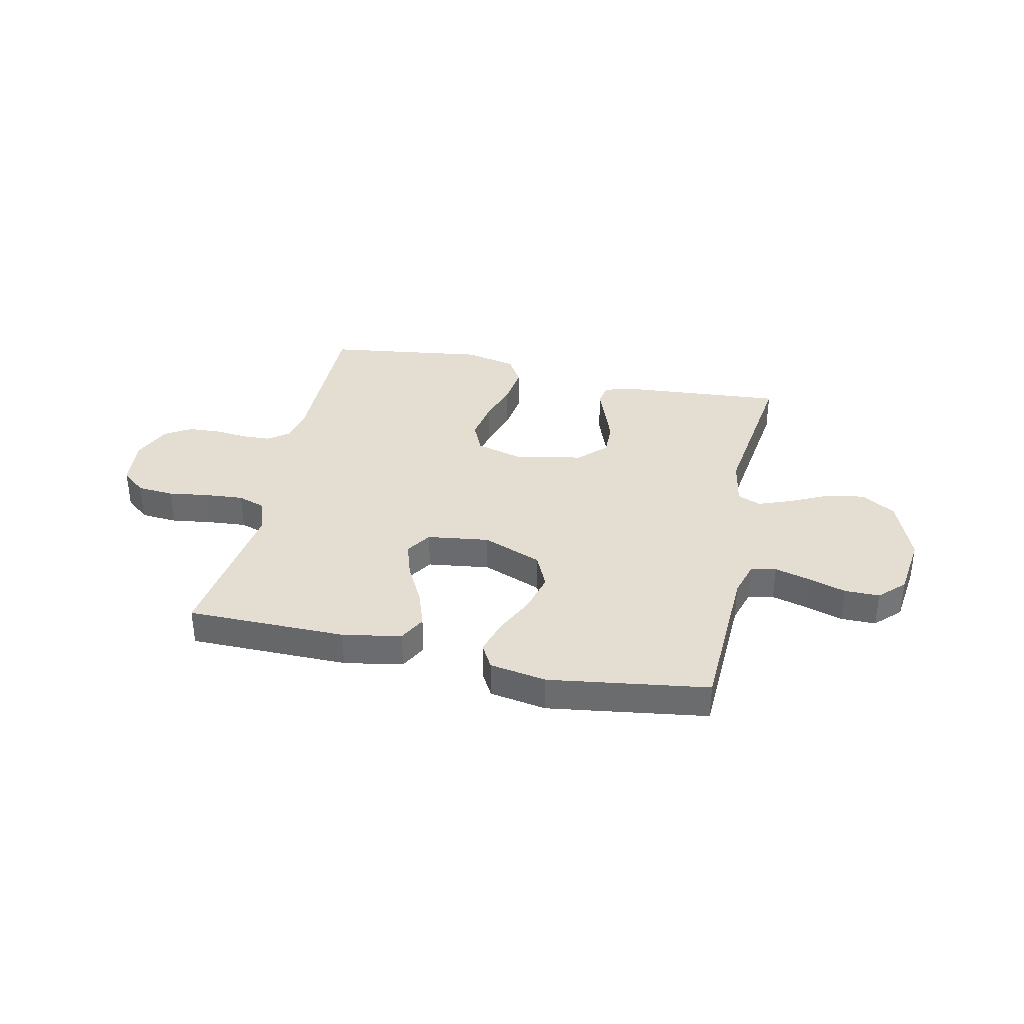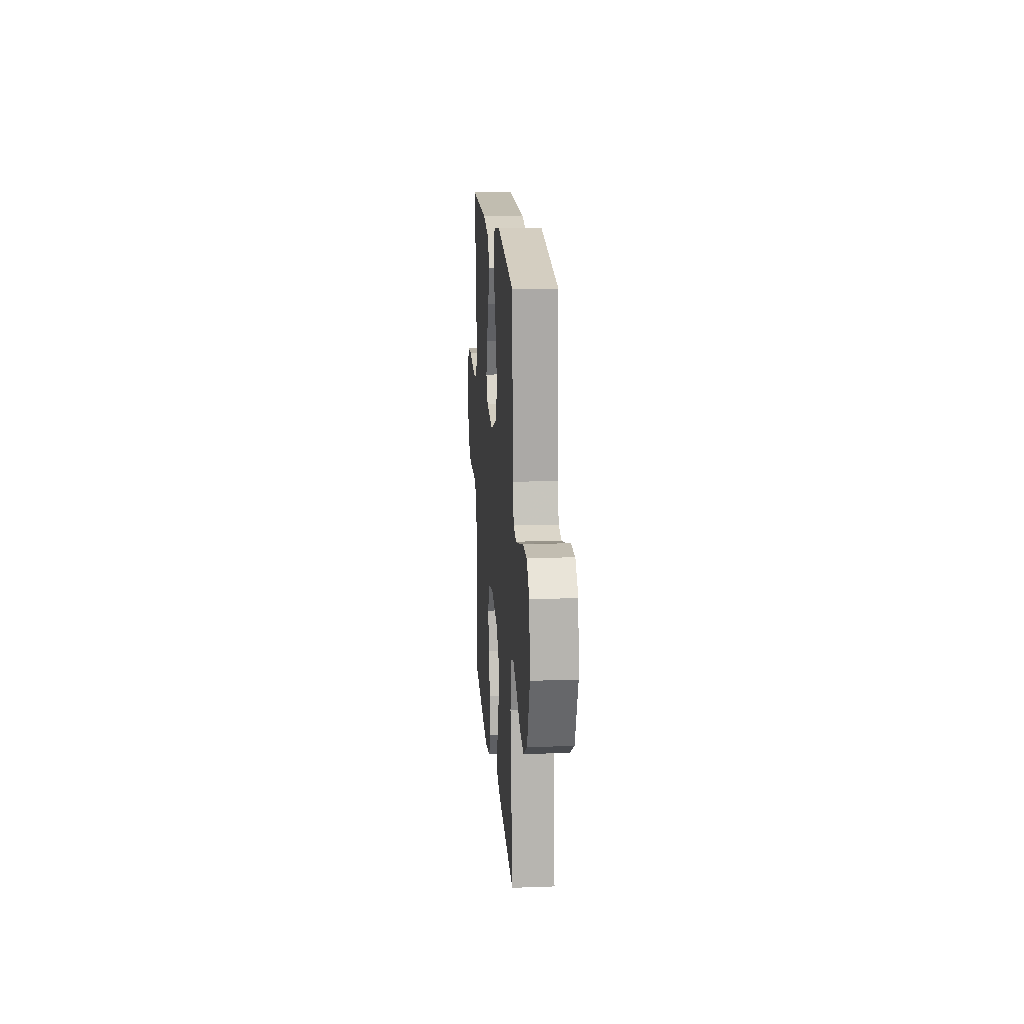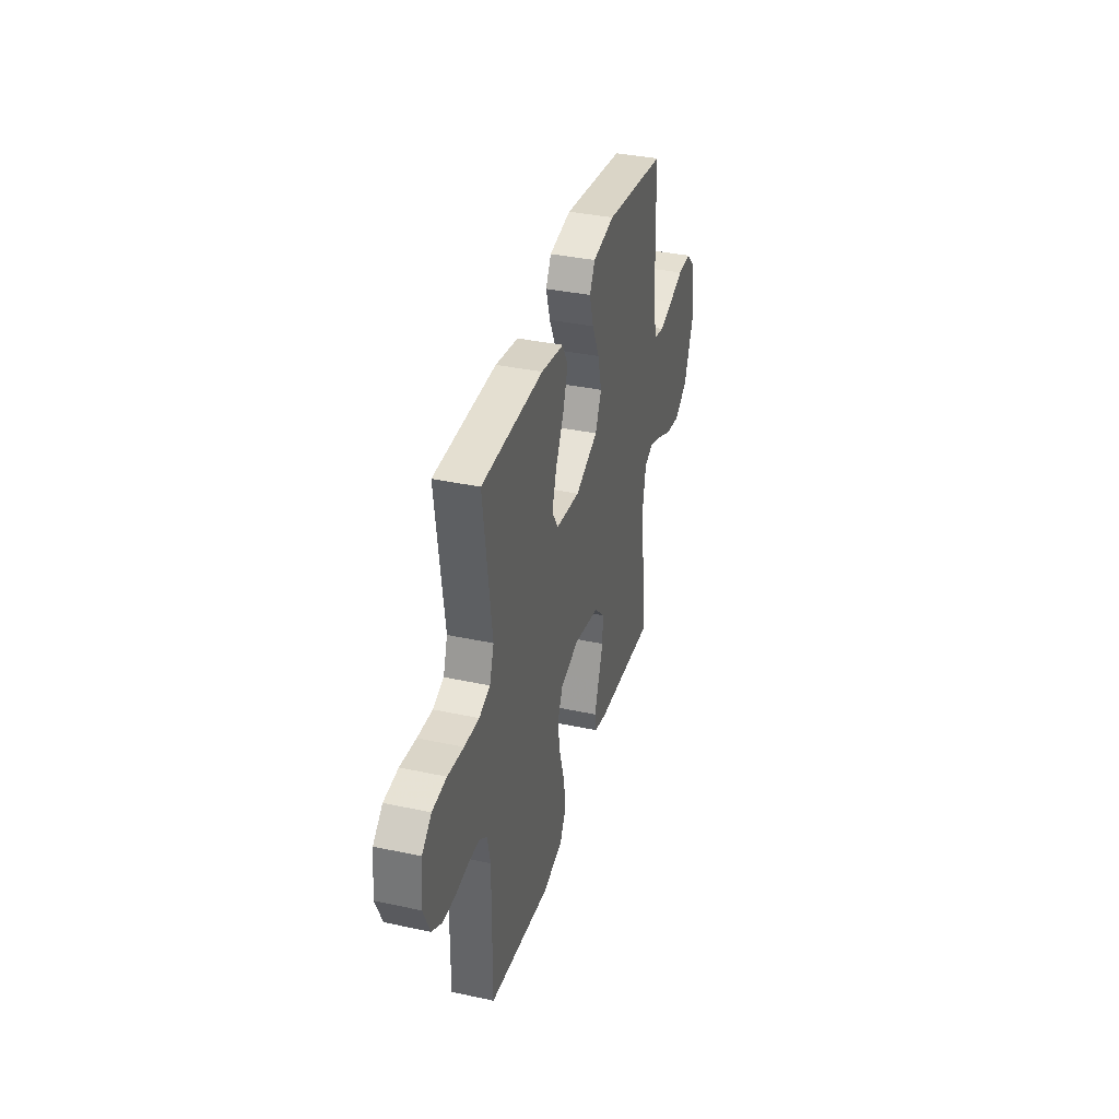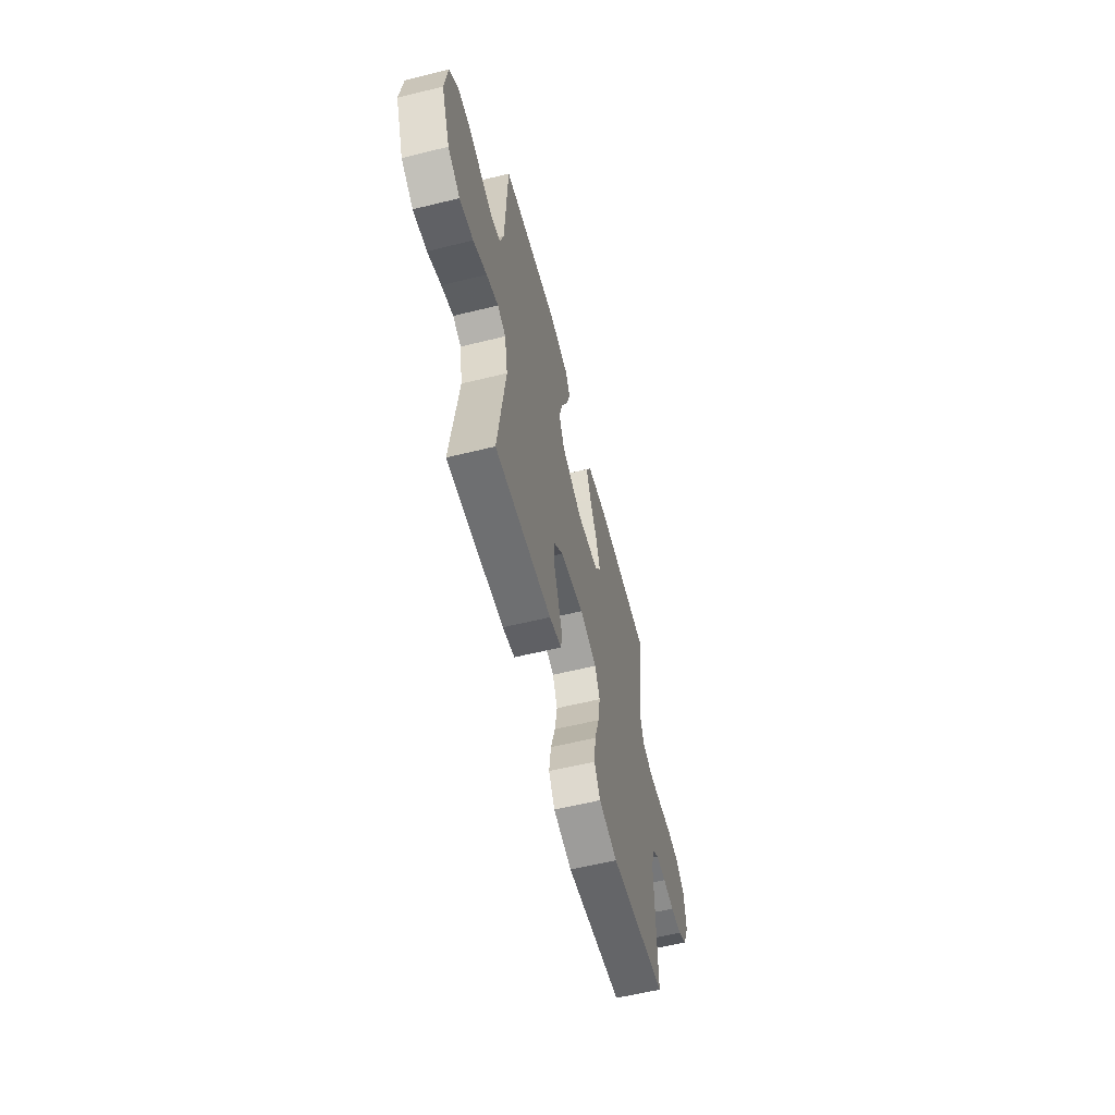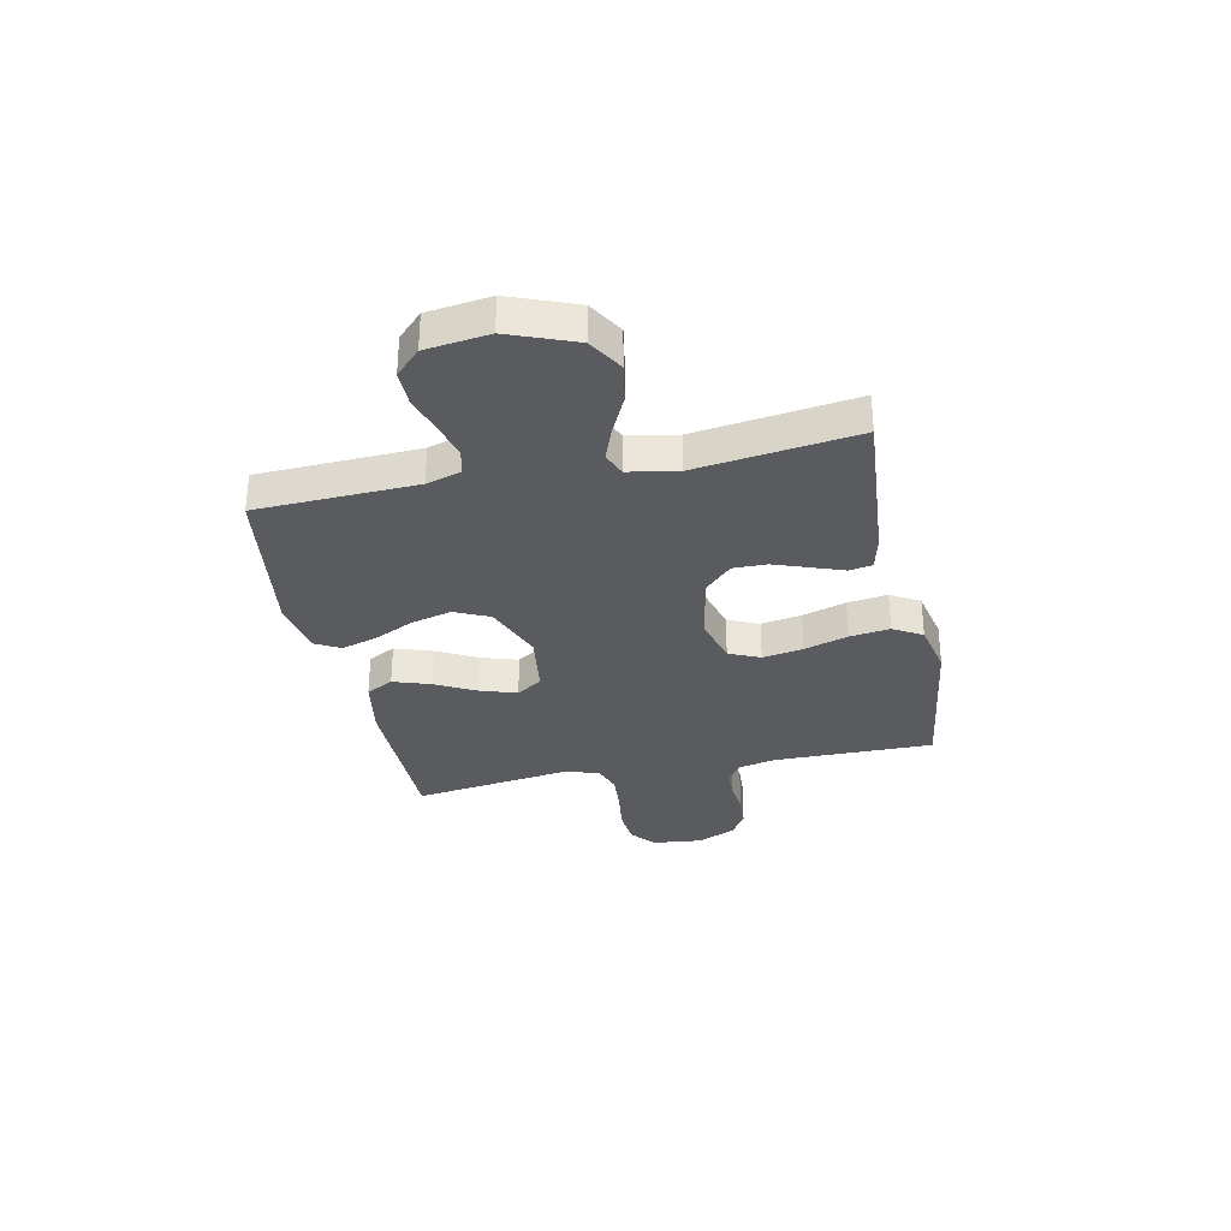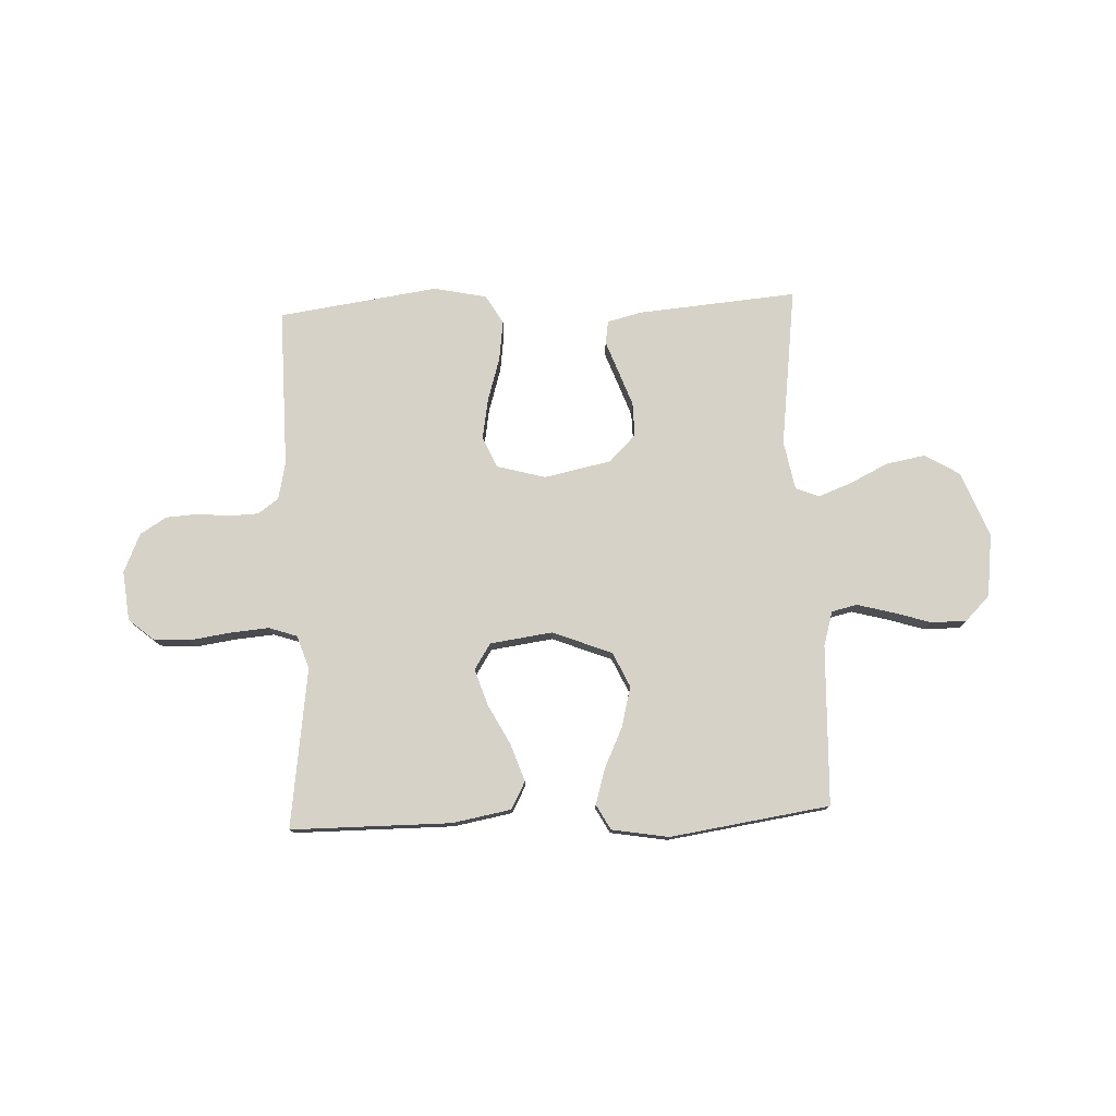
<metadata>
{"format":"obj","ext":"obj","renderer":"f3d","projection":"perspective","resolution":1024,"background":"white","views":[{"elev":36.0,"azim":12.4,"up":"+Y"},{"elev":16.9,"azim":85.8,"up":"+Z"},{"elev":36.6,"azim":-74.4,"up":"+Z"},{"elev":-59.1,"azim":104.2,"up":"+Z"},{"elev":-32.2,"azim":102.0,"up":"+Y"},{"elev":77.4,"azim":-2.5,"up":"+Y"}]}
</metadata>
<code>
v 0.5 0.07 -0.5
v 0.2 0.07 -0.475
v 0.136 0.07 -0.459
v 0.129 0.07 -0.416
v 0.151 0.07 -0.356
v 0.175 0.07 -0.29
v 0.176 0.07 -0.227
v 0.126 0.07 -0.177
v 0 0.07 -0.151
v -0.091 0.07 -0.176
v -0.117 0.07 -0.234
v -0.104 0.07 -0.31
v -0.079 0.07 -0.392
v -0.069 0.07 -0.467
v -0.101 0.07 -0.521
v -0.2 0.07 -0.542
v -0.5 0.07 -0.5
v -0.497 0.07 -0.2
v -0.512 0.07 -0.131
v -0.55 0.07 -0.103
v -0.605 0.07 -0.101
v -0.666 0.07 -0.107
v -0.726 0.07 -0.103
v -0.775 0.07 -0.073
v -0.807 0.07 0
v -0.797 0.07 0.093
v -0.751 0.07 0.132
v -0.682 0.07 0.137
v -0.605 0.07 0.126
v -0.533 0.07 0.12
v -0.48 0.07 0.138
v -0.459 0.07 0.2
v -0.5 0.07 0.5
v -0.2 0.07 0.501
v -0.089 0.07 0.481
v -0.062 0.07 0.43
v -0.086 0.07 0.36
v -0.126 0.07 0.284
v -0.148 0.07 0.216
v -0.117 0.07 0.168
v 0 0.07 0.152
v 0.112 0.07 0.196
v 0.142 0.07 0.261
v 0.123 0.07 0.336
v 0.087 0.07 0.412
v 0.067 0.07 0.479
v 0.093 0.07 0.526
v 0.2 0.07 0.544
v 0.5 0.07 0.5
v 0.511 0.07 0.2
v 0.53 0.07 0.135
v 0.578 0.07 0.124
v 0.645 0.07 0.142
v 0.716 0.07 0.164
v 0.782 0.07 0.164
v 0.828 0.07 0.118
v 0.843 0.07 0
v 0.795 0.07 -0.123
v 0.73 0.07 -0.162
v 0.657 0.07 -0.149
v 0.585 0.07 -0.114
v 0.522 0.07 -0.09
v 0.478 0.07 -0.108
v 0.461 0.07 -0.2
v 0.5 0 -0.5
v 0.2 0 -0.475
v 0.136 0 -0.459
v 0.129 0 -0.416
v 0.151 0 -0.356
v 0.175 0 -0.29
v 0.176 0 -0.227
v 0.126 0 -0.177
v 0 0 -0.151
v -0.091 0 -0.176
v -0.117 0 -0.234
v -0.104 0 -0.31
v -0.079 0 -0.392
v -0.069 0 -0.467
v -0.101 0 -0.521
v -0.2 0 -0.542
v -0.5 0 -0.5
v -0.497 0 -0.2
v -0.512 0 -0.131
v -0.55 0 -0.103
v -0.605 0 -0.101
v -0.666 0 -0.107
v -0.726 0 -0.103
v -0.775 0 -0.073
v -0.807 0 0
v -0.797 0 0.093
v -0.751 0 0.132
v -0.682 0 0.137
v -0.605 0 0.126
v -0.533 0 0.12
v -0.48 0 0.138
v -0.459 0 0.2
v -0.5 0 0.5
v -0.2 0 0.501
v -0.089 0 0.481
v -0.062 0 0.43
v -0.086 0 0.36
v -0.126 0 0.284
v -0.148 0 0.216
v -0.117 0 0.168
v 0 0 0.152
v 0.112 0 0.196
v 0.142 0 0.261
v 0.123 0 0.336
v 0.087 0 0.412
v 0.067 0 0.479
v 0.093 0 0.526
v 0.2 0 0.544
v 0.5 0 0.5
v 0.511 0 0.2
v 0.53 0 0.135
v 0.578 0 0.124
v 0.645 0 0.142
v 0.716 0 0.164
v 0.782 0 0.164
v 0.828 0 0.118
v 0.843 0 0
v 0.795 0 -0.123
v 0.73 0 -0.162
v 0.657 0 -0.149
v 0.585 0 -0.114
v 0.522 0 -0.09
v 0.478 0 -0.108
v 0.461 0 -0.2
f 59 60 61
f 58 59 61
f 57 58 61
f 56 57 61
f 55 56 61
f 54 55 61
f 53 54 61
f 52 53 61 62
f 51 52 62 63
f 48 49 50
f 47 48 50
f 46 47 50
f 45 46 50
f 44 45 50
f 50 51 63
f 44 50 63
f 43 44 63
f 36 37 38
f 35 36 38
f 34 35 38
f 33 34 38
f 32 33 38
f 31 32 38 39
f 30 31 39 40
f 27 28 29
f 26 27 29
f 25 26 29
f 24 25 29
f 23 24 29
f 22 23 29
f 21 22 29
f 20 21 29 30
f 30 40 41
f 20 30 41
f 19 20 41
f 16 17 18
f 15 16 18
f 14 15 18
f 13 14 18
f 12 13 18
f 11 12 18 19
f 3 4 5
f 2 3 5
f 1 2 5
f 64 1 5
f 64 5 6
f 42 43 63 64
f 10 11 19 41
f 9 10 41 42
f 8 9 42 64
f 64 6 7
f 7 8 64
f 125 124 123
f 125 123 122
f 125 122 121
f 125 121 120
f 125 120 119
f 125 119 118
f 125 118 117
f 126 125 117 116
f 127 126 116 115
f 114 113 112
f 114 112 111
f 114 111 110
f 114 110 109
f 114 109 108
f 127 115 114
f 127 114 108
f 127 108 107
f 102 101 100
f 102 100 99
f 102 99 98
f 102 98 97
f 102 97 96
f 103 102 96 95
f 104 103 95 94
f 93 92 91
f 93 91 90
f 93 90 89
f 93 89 88
f 93 88 87
f 93 87 86
f 93 86 85
f 94 93 85 84
f 105 104 94
f 105 94 84
f 105 84 83
f 82 81 80
f 82 80 79
f 82 79 78
f 82 78 77
f 82 77 76
f 83 82 76 75
f 69 68 67
f 69 67 66
f 69 66 65
f 69 65 128
f 70 69 128
f 128 127 107 106
f 105 83 75 74
f 106 105 74 73
f 128 106 73 72
f 71 70 128
f 128 72 71
f 1 65 66 2
f 2 66 67 3
f 3 67 68 4
f 4 68 69 5
f 5 69 70 6
f 6 70 71 7
f 7 71 72 8
f 8 72 73 9
f 9 73 74 10
f 10 74 75 11
f 11 75 76 12
f 12 76 77 13
f 13 77 78 14
f 14 78 79 15
f 15 79 80 16
f 16 80 81 17
f 17 81 82 18
f 18 82 83 19
f 19 83 84 20
f 20 84 85 21
f 21 85 86 22
f 22 86 87 23
f 23 87 88 24
f 24 88 89 25
f 25 89 90 26
f 26 90 91 27
f 27 91 92 28
f 28 92 93 29
f 29 93 94 30
f 30 94 95 31
f 31 95 96 32
f 32 96 97 33
f 33 97 98 34
f 34 98 99 35
f 35 99 100 36
f 36 100 101 37
f 37 101 102 38
f 38 102 103 39
f 39 103 104 40
f 40 104 105 41
f 41 105 106 42
f 42 106 107 43
f 43 107 108 44
f 44 108 109 45
f 45 109 110 46
f 46 110 111 47
f 47 111 112 48
f 48 112 113 49
f 49 113 114 50
f 50 114 115 51
f 51 115 116 52
f 52 116 117 53
f 53 117 118 54
f 54 118 119 55
f 55 119 120 56
f 56 120 121 57
f 57 121 122 58
f 58 122 123 59
f 59 123 124 60
f 60 124 125 61
f 61 125 126 62
f 62 126 127 63
f 63 127 128 64
f 64 128 65 1

</code>
